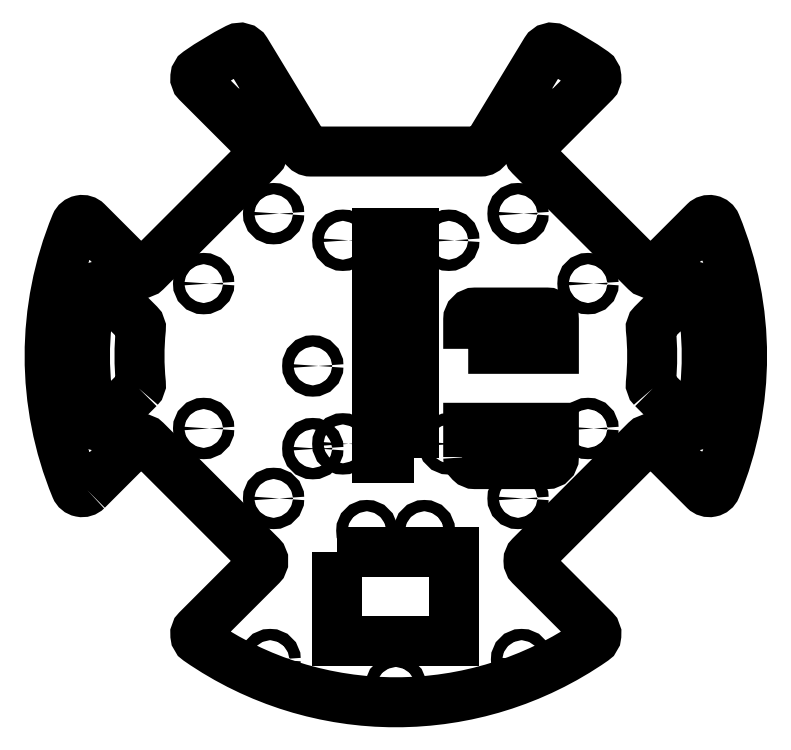
<metadata>
{"format":"dxf","ext":"dxf","renderer":"ezdxf+matplotlib","layout":"modelspace","background":"white","min_lineweight":24,"dpi":150}
</metadata>
<code>
0
SECTION
2
ENTITIES
0
LWPOLYLINE
8
0
90
       40
70
     1
43
0
38
1.6
10
-87.37
20
-37.93
10
-73.49
20
-24.04
42
-0.4142
10
-70.66
20
-24.04
10
-38.13
20
-56.57
42
-0.4142
10
-38.13
20
-59.4
10
-56.17
20
-77.44
42
0.4675
10
-55.9
20
-80.49
42
0.3132
10
55.9
20
-80.49
42
0.4675
10
56.17
20
-77.44
10
38.13
20
-59.4
42
-0.4142
10
38.13
20
-56.57
10
70.66
20
-24.04
42
-0.4142
10
73.49
20
-24.04
10
87.37
20
-37.93
42
0.5353
10
90.64
20
-37.27
42
0.1976
10
90.64
20
37.27
42
0.5353
10
87.37
20
37.93
10
73.49
20
24.04
42
-0.4142
10
70.66
20
24.04
10
38.13
20
56.57
42
-0.4142
10
38.13
20
59.4
10
56.17
20
77.44
42
0.4675
10
55.9
20
80.49
42
0.03245
10
45.02
20
87.05
42
0.3944
10
42.39
20
86.31
10
25.73
20
58.85
42
-0.2621
10
24.02
20
57.89
10
-24.02
20
57.89
42
-0.2621
10
-25.73
20
58.85
10
-42.39
20
86.31
42
0.3944
10
-45.02
20
87.05
42
0.03245
10
-55.9
20
80.49
42
0.4675
10
-56.17
20
77.44
10
-38.13
20
59.4
42
-0.4142
10
-38.13
20
56.57
10
-70.66
20
24.04
42
-0.4142
10
-73.49
20
24.04
10
-87.37
20
37.93
42
0.5353
10
-90.64
20
37.27
42
0.1976
10
-90.64
20
-37.27
42
0.5353
0
CIRCLE
8
0
10
-88.92
20
-27.25
30
1.6
40
1.6
0
CIRCLE
8
0
10
-88.92
20
27.25
30
1.6
40
1.6
0
CIRCLE
8
0
10
-54.4
20
20.5
30
1.6
40
1.6
0
CIRCLE
8
0
10
-54.4
20
-20.5
30
1.6
40
1.6
0
CIRCLE
8
0
10
-34.6
20
40.3
30
1.6
40
1.6
0
CIRCLE
8
0
10
-45.86
20
80.91
30
1.6
40
1.6
0
CIRCLE
8
0
10
-34.6
20
-40.3
30
1.6
40
1.6
0
CIRCLE
8
0
10
-35.59
20
-85.92
30
1.6
40
1.6
0
CIRCLE
8
0
10
-6.207e-11
20
-93.5
30
1.6
40
1.6
0
CIRCLE
8
0
10
-15
20
-24.86
30
1.6
40
1.6
0
CIRCLE
8
0
10
-15
20
32.77
30
1.6
40
1.6
0
CIRCLE
8
0
10
88.92
20
-27.25
30
1.6
40
1.6
0
CIRCLE
8
0
10
88.92
20
27.25
30
1.6
40
1.6
0
CIRCLE
8
0
10
54.4
20
20.5
30
1.6
40
1.6
0
CIRCLE
8
0
10
54.4
20
-20.5
30
1.6
40
1.6
0
CIRCLE
8
0
10
34.6
20
40.3
30
1.6
40
1.6
0
CIRCLE
8
0
10
45.86
20
80.91
30
1.6
40
1.6
0
CIRCLE
8
0
10
34.6
20
-40.3
30
1.6
40
1.6
0
CIRCLE
8
0
10
35.59
20
-85.92
30
1.6
40
1.6
0
CIRCLE
8
0
10
15
20
-24.86
30
1.6
40
1.6
0
CIRCLE
8
0
10
15
20
32.77
30
1.6
40
1.6
0
CIRCLE
8
0
10
8.076
20
-49.42
30
1.6
40
1.6
0
CIRCLE
8
0
10
-8.2
20
-49.42
30
1.6
40
1.6
0
CIRCLE
8
0
10
-23.5
20
-2.809
30
1.6
40
1.6
0
CIRCLE
8
0
10
-23.5
20
-26.21
30
1.6
40
1.6
0
LWPOLYLINE
8
0
90
        4
70
     1
43
0
38
1.6
10
5.2
20
-28.74
10
5.2
20
34.94
10
-5.2
20
34.94
10
-5.2
20
-28.74
0
LWPOLYLINE
8
0
90
        6
70
     1
43
0
38
1.6
10
20.48
20
-28.58
10
20.48
20
-20.31
10
44.73
20
-20.31
10
44.73
20
-28.58
42
-0.4142
10
42.73
20
-30.58
10
22.48
20
-30.58
42
-0.4142
0
LWPOLYLINE
8
0
90
        6
70
     1
43
0
38
1.6
10
20.48
20
2.041
10
20.48
20
10.32
42
-0.4142
10
22.48
20
12.32
10
42.73
20
12.32
42
-0.4142
10
44.73
20
10.32
10
44.73
20
2.041
0
LWPOLYLINE
8
0
90
        8
70
     1
43
0
38
1.6
10
-72.75
20
-9.164
42
0.2261
10
-72.18
20
-7.542
42
-0.05089
10
-72.18
20
7.542
42
0.2261
10
-72.75
20
9.164
10
-82.74
20
19.15
42
0.5955
10
-86.11
20
18.15
42
0.1042
10
-86.11
20
-18.15
42
0.5955
10
-82.74
20
-19.15
0
LWPOLYLINE
8
0
90
        8
70
     1
43
0
38
1.6
10
72.75
20
-9.164
42
-0.2261
10
72.18
20
-7.542
42
0.05089
10
72.18
20
7.542
42
-0.2261
10
72.75
20
9.164
10
82.74
20
19.15
42
-0.5955
10
86.11
20
18.15
42
-0.1042
10
86.11
20
-18.15
42
-0.5955
10
82.74
20
-19.15
0
LWPOLYLINE
8
0
90
        4
70
     1
43
0
38
1.6
10
-16.66
20
-55.42
10
16.54
20
-55.42
10
16.54
20
-80.62
10
-16.66
20
-80.62
0
ENDSEC
0
EOF

</code>
